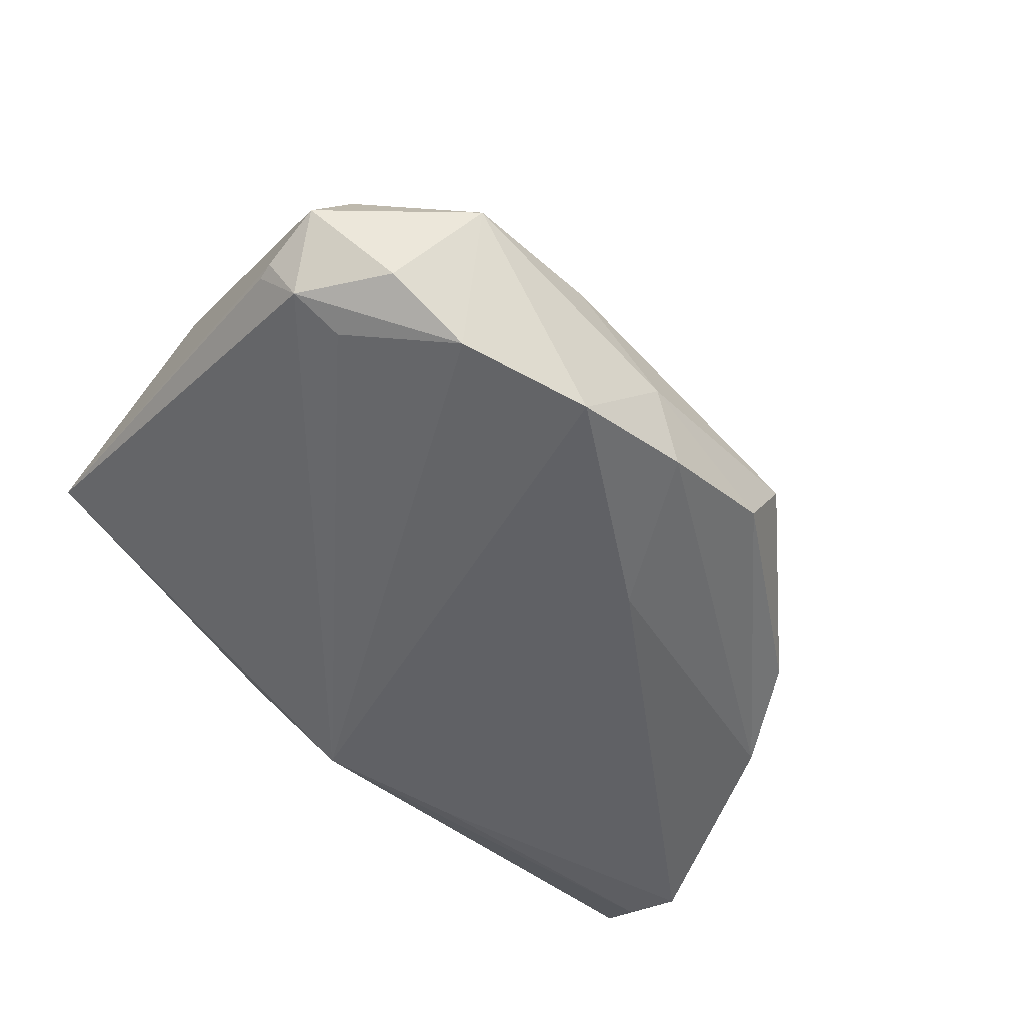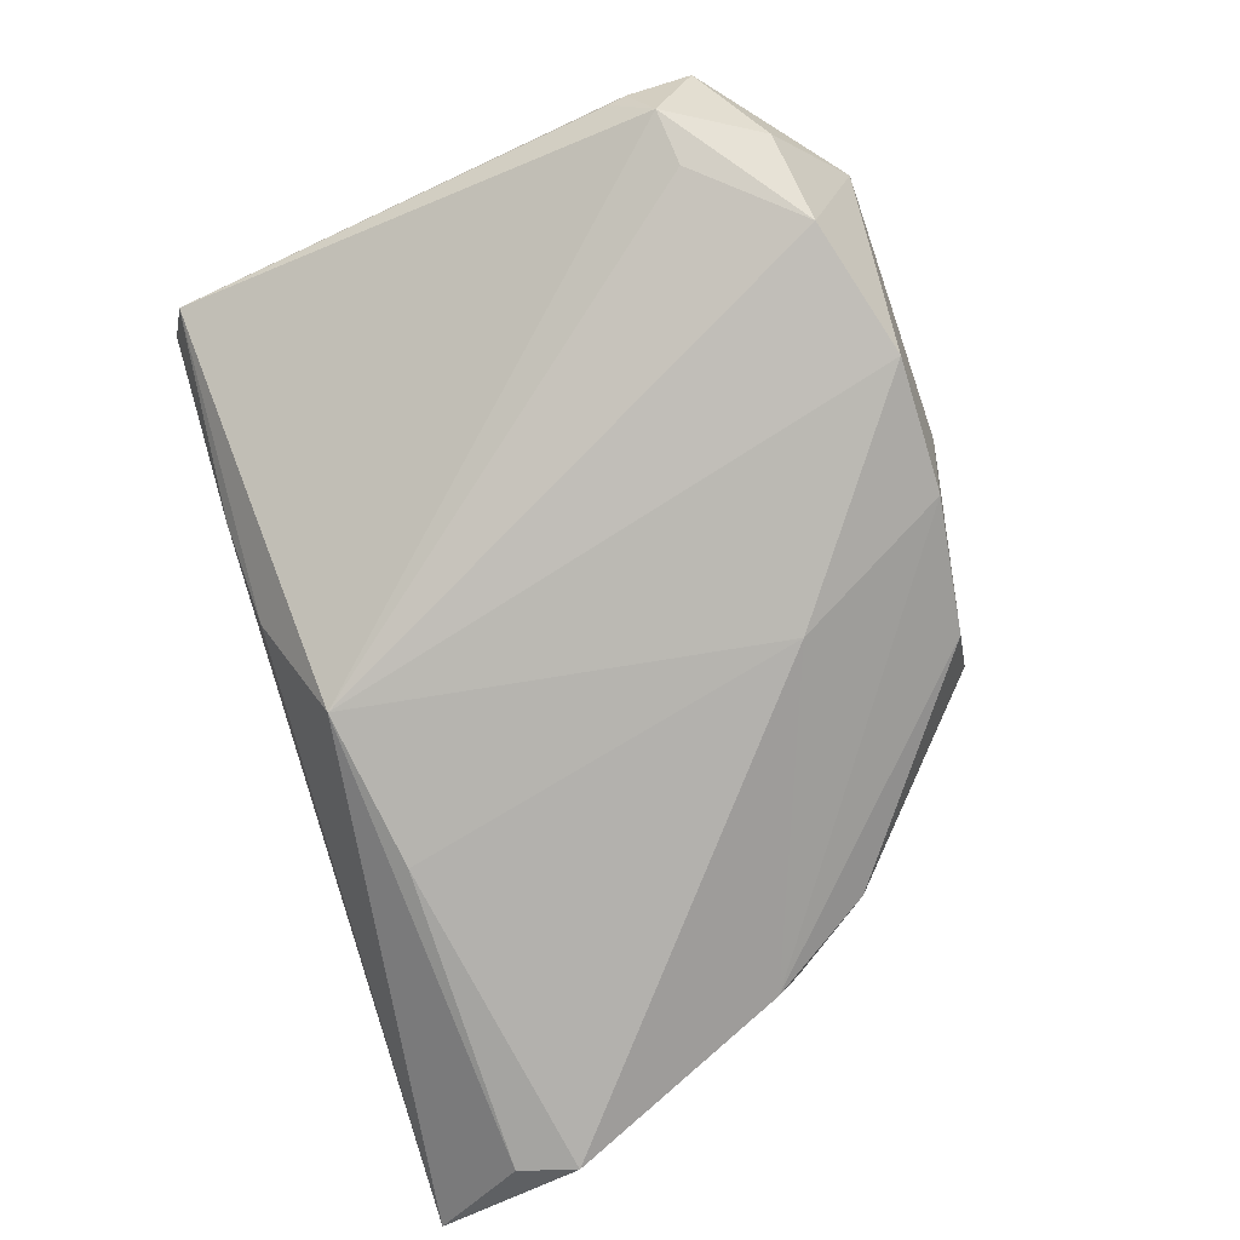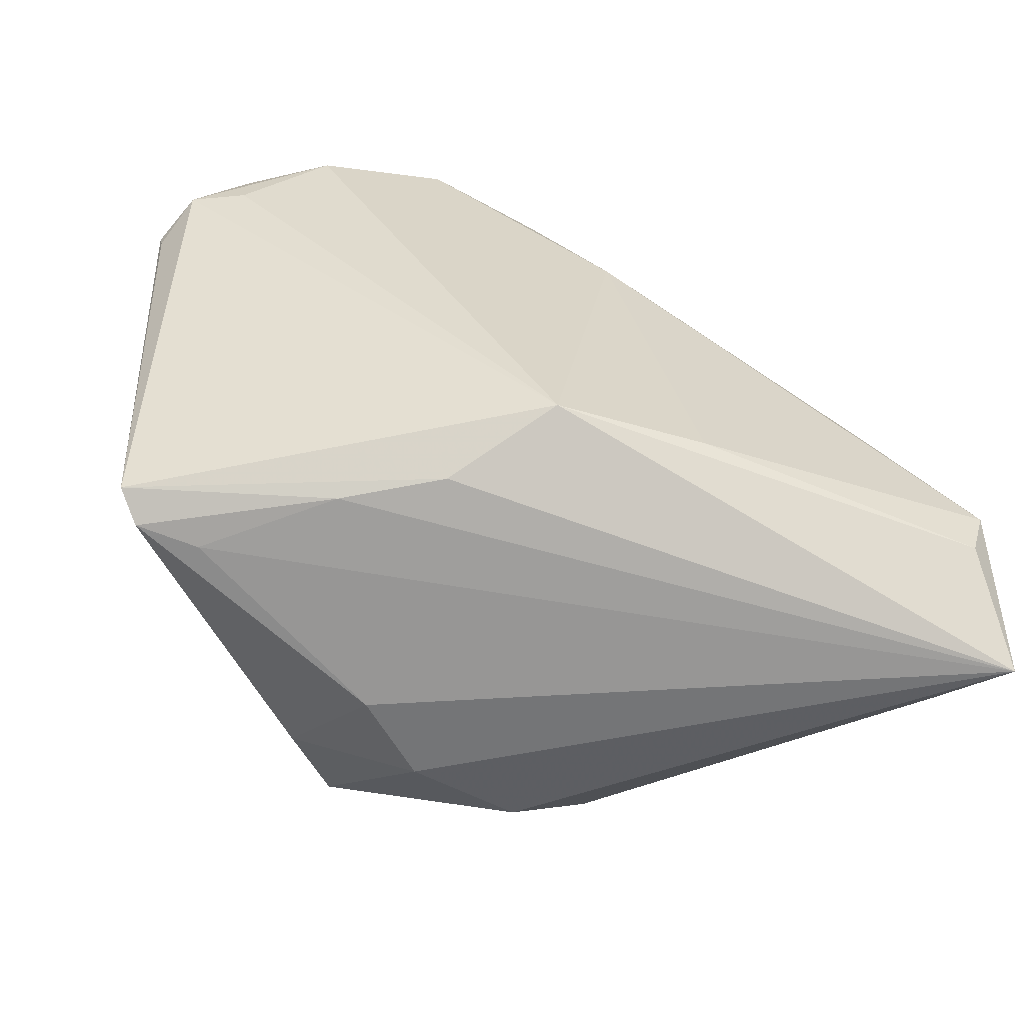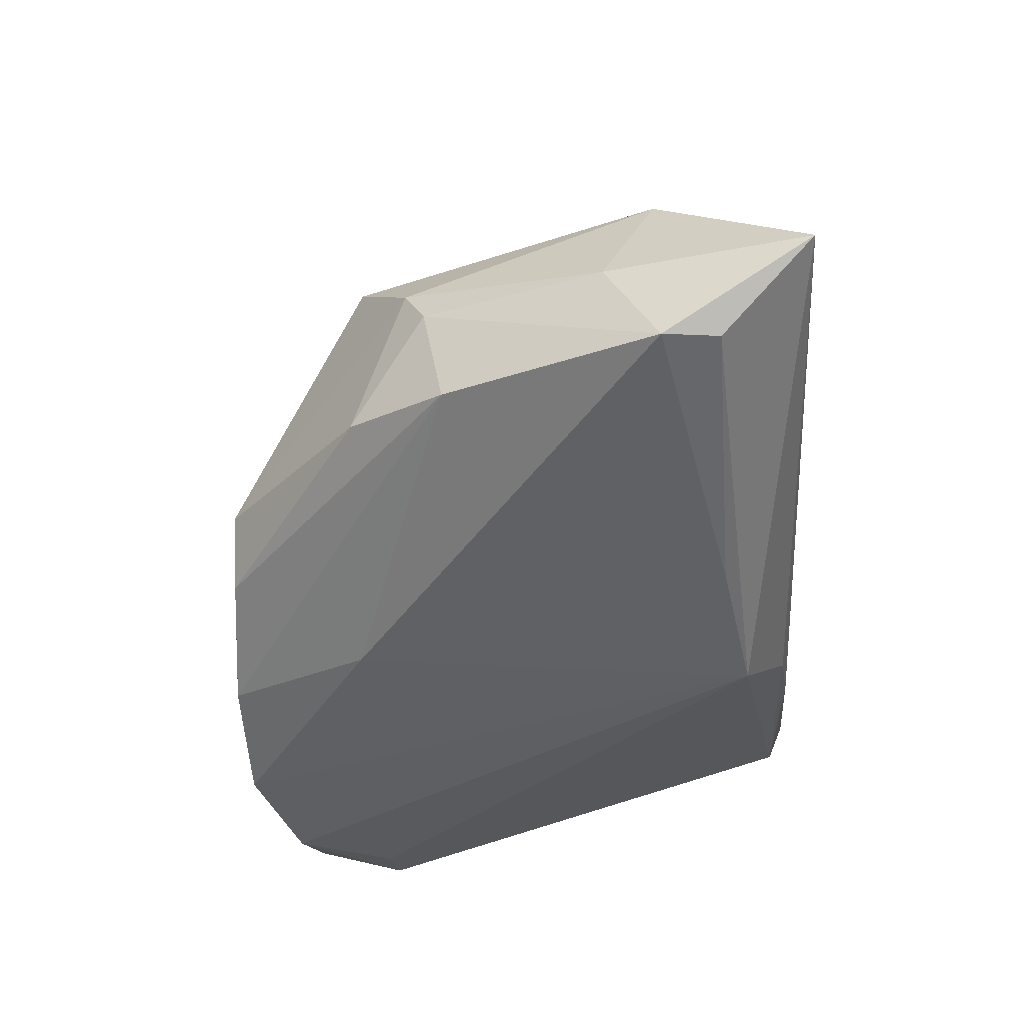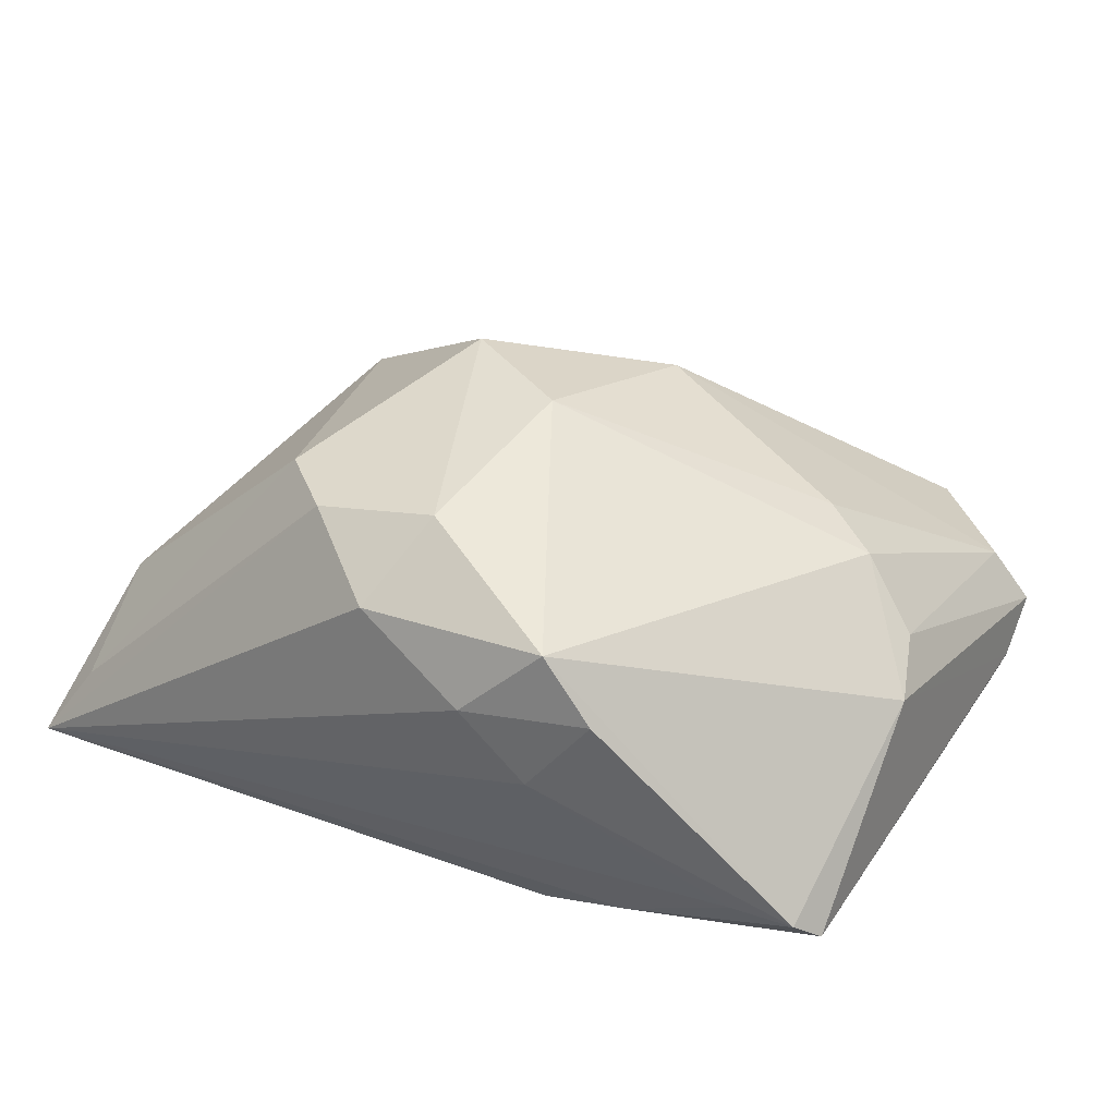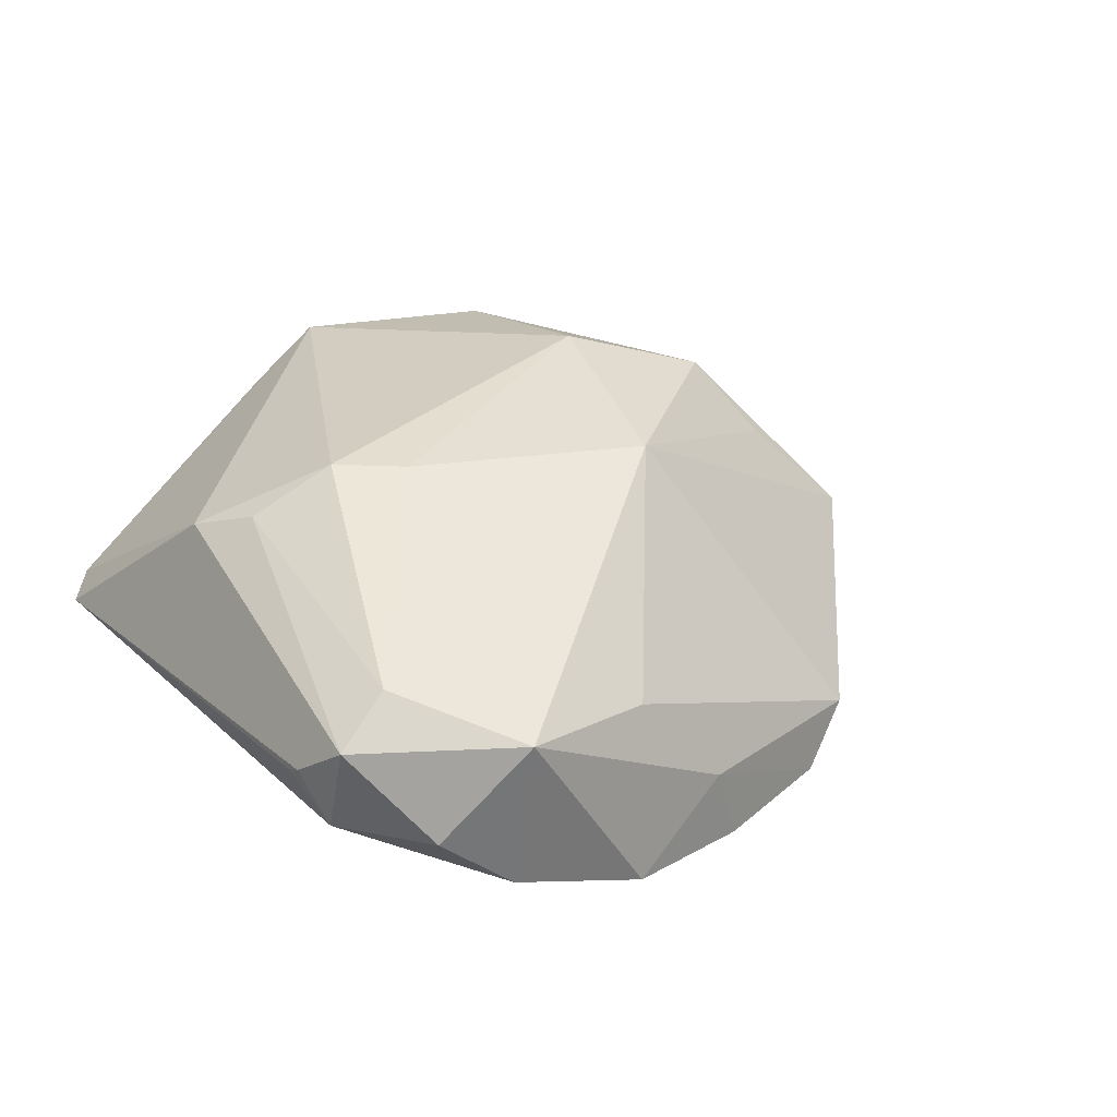
<metadata>
{"format":"obj","ext":"obj","renderer":"f3d","projection":"perspective","resolution":1024,"background":"white","views":[{"elev":-47.1,"azim":138.1,"up":"+Z"},{"elev":-79.2,"azim":108.4,"up":"+Z"},{"elev":-62.9,"azim":159.0,"up":"+Y"},{"elev":-49.3,"azim":-84.9,"up":"+Z"},{"elev":51.3,"azim":24.9,"up":"+Z"},{"elev":11.5,"azim":137.1,"up":"+Z"}]}
</metadata>
<code>
v -0.01862 0.01199 0.01367
v 0.00481 -0.02598 -0.02518
v 0.009672 0.03351 -0.01529
v -0.04243 -0.0187 -0.002047
v 0.01222 -0.03399 0.00983
v 0.01293 -0.03076 -0.01585
v 0.03998 -0.0009032 0.009557
v 0.04783 0.02288 -0.007862
v 0.01896 0.03224 -0.02411
v 0.04315 0.02325 -0.002591
v 0.04057 0.02768 -0.01684
v 0.01764 -0.0308 0.01846
v -0.03697 0.005992 -0.01081
v -0.02881 0.01443 -0.01827
v 0.02234 -0.03161 -0.01034
v -0.01712 -0.02004 0.02204
v 0.03363 -0.03237 -0.0006341
v -0.04343 -0.02968 -0.00959
v 0.04794 0.01649 -0.01068
v -0.04364 -0.013 -0.01488
v -0.02324 -0.01397 0.0198
v -0.03572 0.008274 -0.005315
v -0.01279 0.00817 0.02136
v 0.04766 0.01469 -0.01103
v -0.004469 -0.01891 0.02568
v 0.0335 0.003368 0.01454
v -0.04333 -0.01832 -0.02568
v -0.01104 -0.02382 -0.02568
v 0.02769 0.008204 0.01425
v 0.01177 -0.02882 0.02418
v -0.0419 -0.02416 -0.02482
v 0.03452 0.03399 -0.007406
v -0.04794 -0.03399 -0.01756
v 0.04592 0.01863 -0.01593
v 0.01944 0.03264 -0.006498
v -0.0009195 0.0006337 0.0245
v -0.02909 0.01436 0.005177
v -0.01228 0.03022 -0.01238
v -0.00776 0.0303 -0.01892
v -0.007931 -0.02852 0.02044
v 0.005785 0.03204 -0.0223
v 0.04268 -0.0302 -0.003102
v 0.04056 0.01912 -0.01841
v 0.04013 -0.03188 -0.0004825
v 0.04204 -0.007934 0.00817
v -0.0346 0.004103 -0.02141
v 0.005491 0.01884 0.01521
v -0.00203 0.01654 -0.02568
v 0.004626 -0.03295 0.0164
v 0.03235 0.02879 -0.02206
f 33 2 6
f 6 2 42
f 38 37 47
f 23 37 21
f 49 40 33
f 40 49 30
f 35 47 32
f 38 47 35
f 32 9 3
f 3 35 32
f 38 35 3
f 1 37 23
f 23 47 1
f 1 47 37
f 15 6 42
f 33 6 15
f 15 17 33
f 4 21 37
f 33 17 5
f 5 49 33
f 36 30 26
f 26 29 36
f 36 47 23
f 36 29 47
f 33 40 16
f 23 21 16
f 26 30 45
f 12 30 49
f 49 5 12
f 22 37 38
f 22 4 37
f 10 8 32
f 10 29 26
f 32 47 10
f 47 29 10
f 42 24 19
f 19 45 42
f 8 45 19
f 32 8 11
f 31 2 33
f 33 27 31
f 48 9 2
f 20 27 33
f 13 27 20
f 33 4 20
f 20 22 13
f 4 22 20
f 14 22 38
f 13 22 14
f 21 4 18
f 18 16 21
f 18 4 33
f 33 16 18
f 25 36 23
f 23 16 25
f 30 36 25
f 40 30 25
f 25 16 40
f 44 5 17
f 44 12 5
f 44 15 42
f 17 15 44
f 42 45 44
f 44 45 30
f 30 12 44
f 2 9 50
f 50 9 32
f 32 11 50
f 8 19 34
f 34 11 8
f 34 19 24
f 34 50 11
f 42 2 34
f 34 24 42
f 28 48 2
f 27 48 28
f 2 31 28
f 28 31 27
f 46 27 13
f 13 14 46
f 46 48 27
f 39 14 38
f 38 3 39
f 39 46 14
f 8 10 7
f 7 45 8
f 7 10 26
f 26 45 7
f 2 50 43
f 43 34 2
f 50 34 43
f 41 3 9
f 41 39 3
f 9 48 41
f 48 46 41
f 46 39 41

</code>
